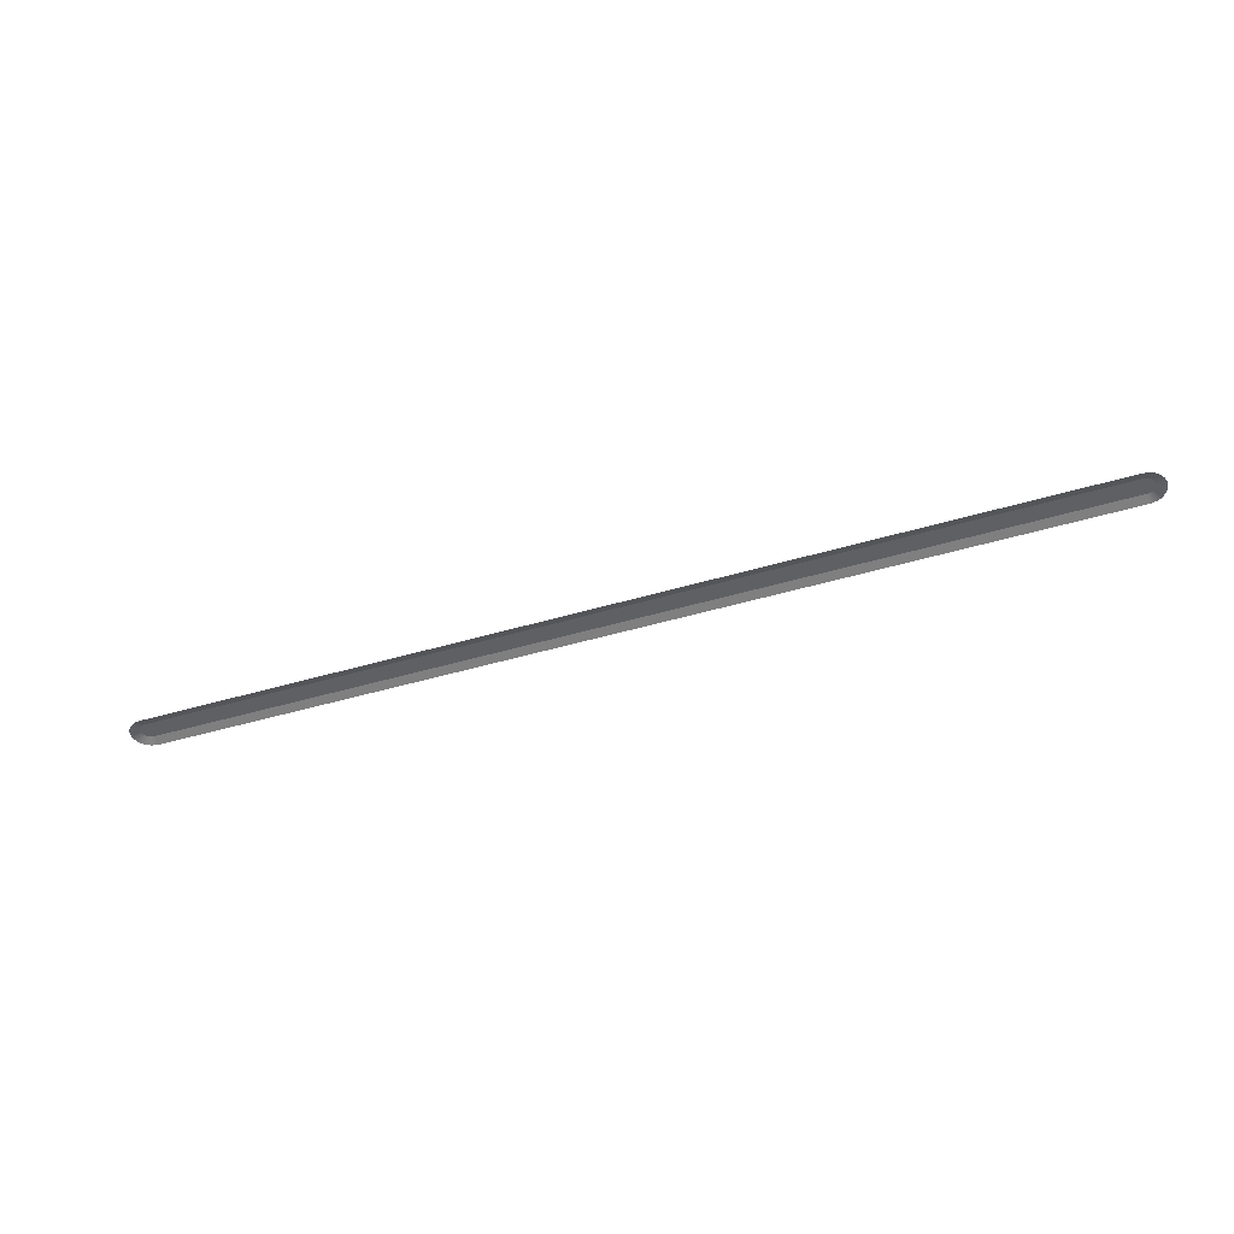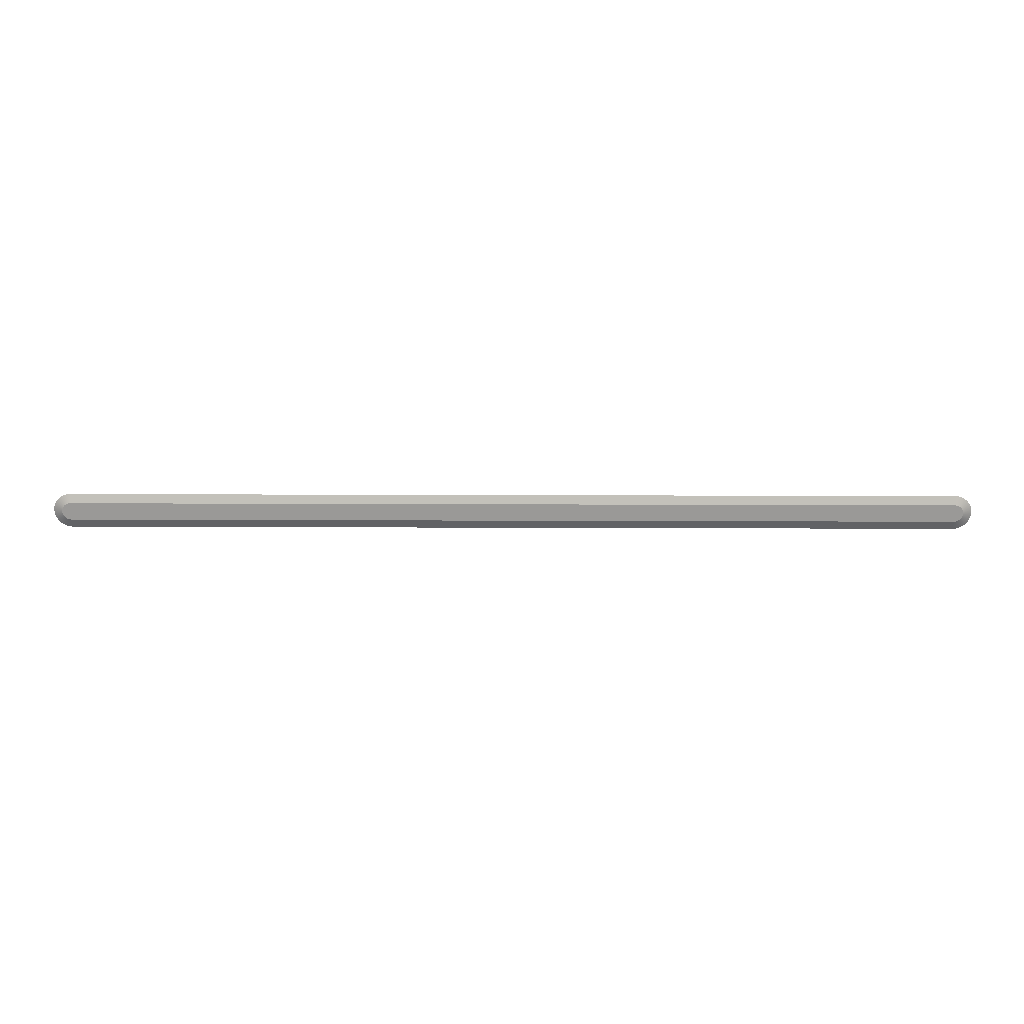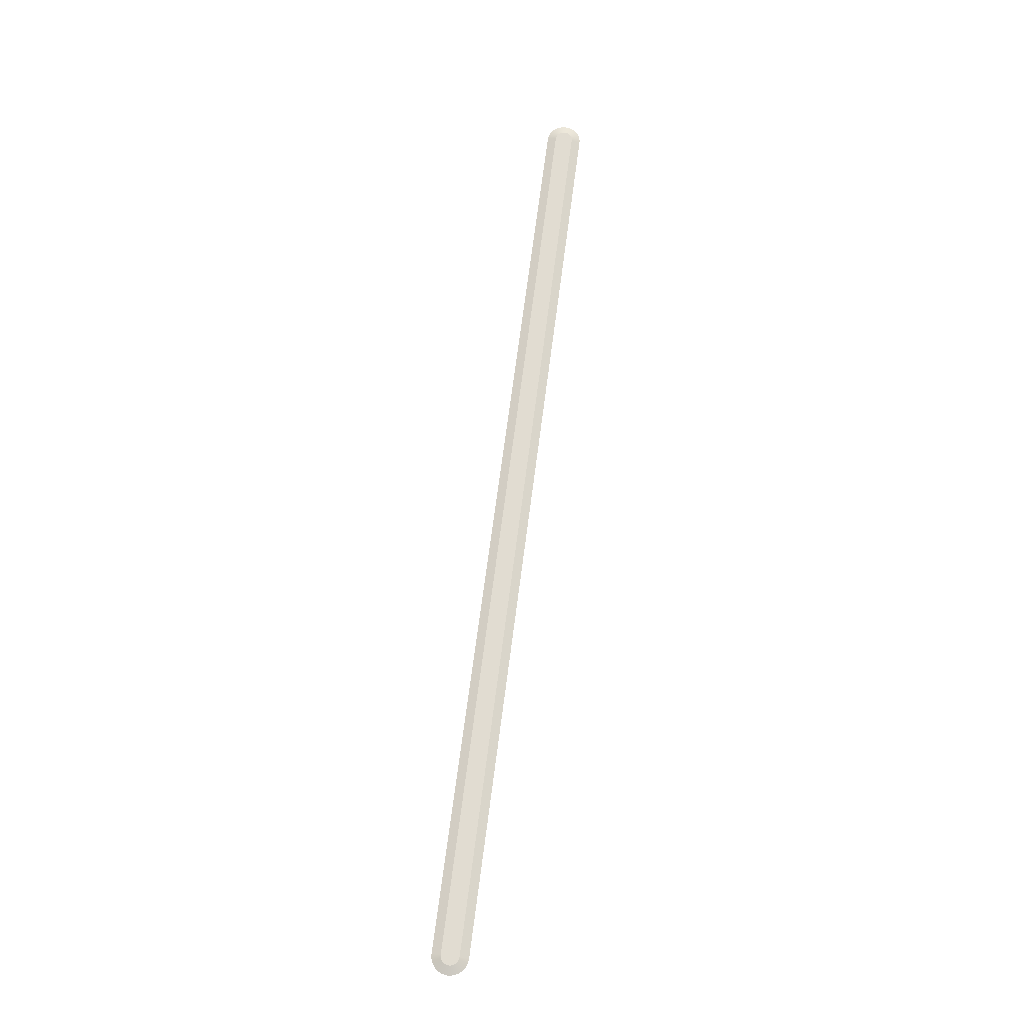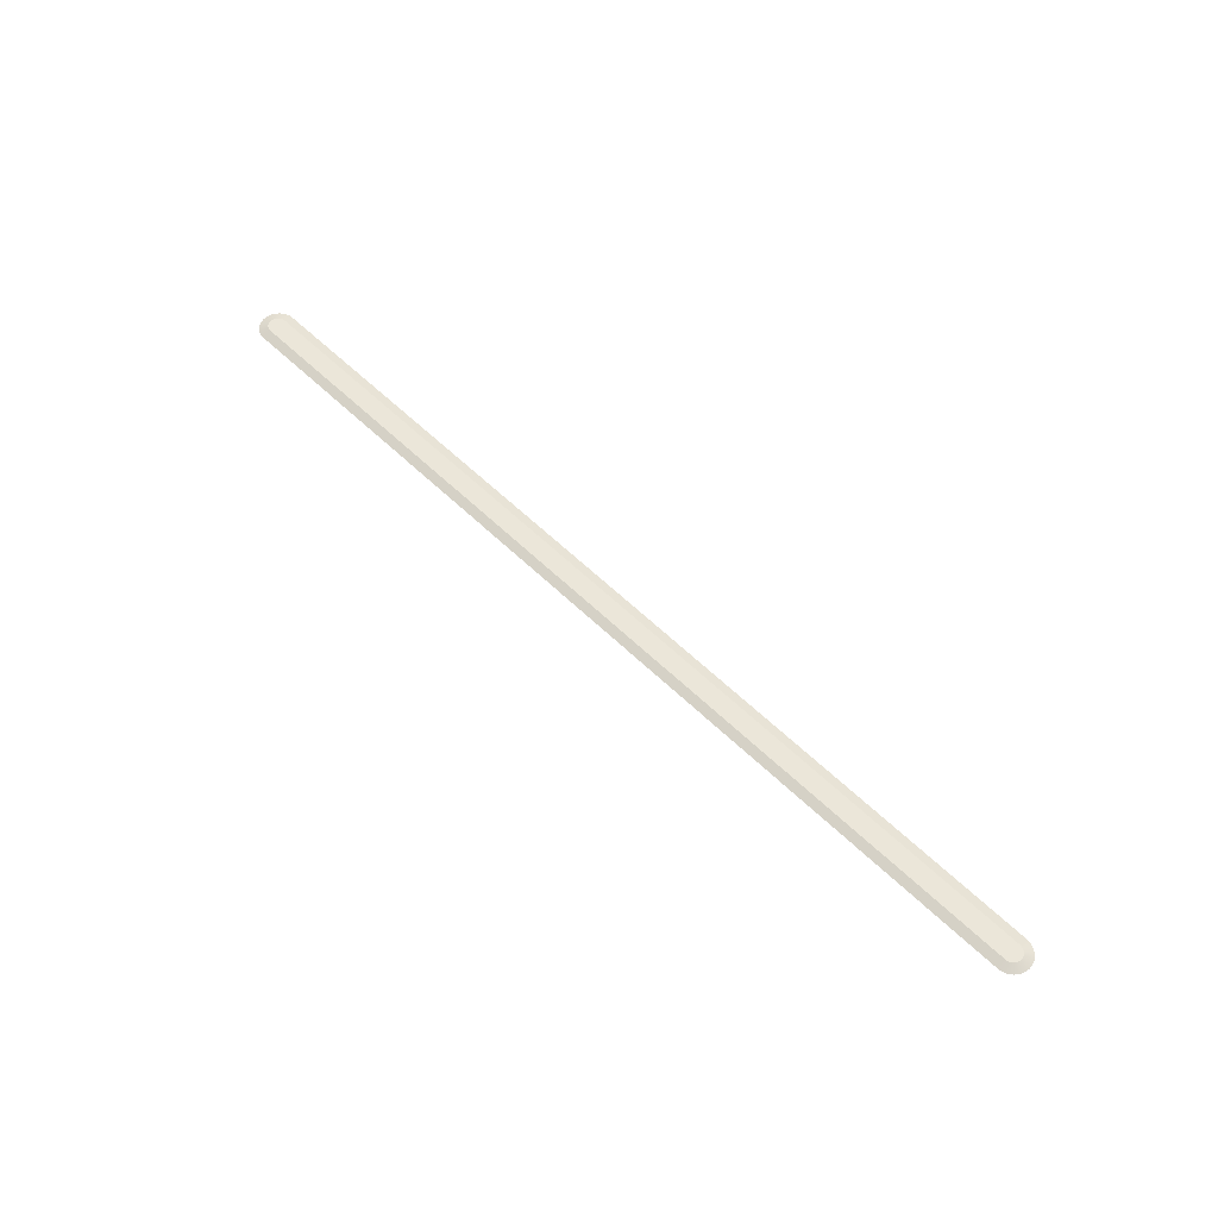
<metadata>
{"format":"obj","ext":"obj","renderer":"f3d","projection":"perspective","resolution":1024,"background":"white","views":[{"elev":-43.2,"azim":-160.3,"up":"+Y"},{"elev":20.9,"azim":-179.6,"up":"+Z"},{"elev":69.0,"azim":97.4,"up":"+Y"},{"elev":56.6,"azim":45.6,"up":"+Y"}]}
</metadata>
<code>
o object1
g object1
v -0.5019 0.0033 -0.2101
v -0.5 0.0033 -0.2099
v -0.5 -0 -0.2
v -0.5039 -0 -0.2004
v -0.5076 -0 -0.2015
v -0.5038 0.0033 -0.2107
v -0.511 -0 -0.2033
v -0.5055 0.0033 -0.2116
v -0.514 -0 -0.2058
v -0.507 0.0033 -0.2128
v -0.5165 -0 -0.2088
v -0.5082 0.0033 -0.2143
v -0.5183 -0 -0.2122
v -0.5091 0.0033 -0.216
v -0.5194 -0 -0.2159
v -0.5097 0.0033 -0.2179
v -0.5198 0 -0.2198
v -0.5099 0.0033 -0.2198
v -0.5194 0 -0.2237
v -0.5097 0.0033 -0.2217
v -0.5183 0 -0.2274
v -0.5091 0.0033 -0.2236
v -0.5165 0 -0.2308
v -0.5082 0.0033 -0.2253
v -0.514 0 -0.2338
v -0.507 0.0033 -0.2268
v -0.511 0 -0.2363
v -0.5055 0.0033 -0.228
v -0.5076 0 -0.2381
v -0.5038 0.0033 -0.2289
v -0.5039 0 -0.2392
v -0.5019 0.0033 -0.2295
v -0.5 -0 -0.2396
v -0.5 0.0033 -0.2297
v -0.4583 -0 -0.2
v -0.4583 0.0033 -0.2099
v -0.4583 0.0033 -0.2297
v -0.375 0.0033 -0.2297
v -0.375 0.0033 -0.2099
v -0.2917 0.0033 -0.2297
v -0.2917 0.0033 -0.2099
v -0.2083 0.0033 -0.2297
v -0.2083 0.0033 -0.2099
v -0.125 0.0033 -0.2297
v -0.125 0.0033 -0.2099
v -0.04167 0.0033 -0.2297
v -0.04167 0.0033 -0.2099
v 0.04167 0.0033 -0.2297
v 0.04167 0.0033 -0.2099
v 0.125 0.0033 -0.2297
v 0.125 0.0033 -0.2099
v 0.2083 0.0033 -0.2297
v 0.2083 0.0033 -0.2099
v 0.2917 0.0033 -0.2297
v 0.2917 0.0033 -0.2099
v 0.375 0.0033 -0.2297
v 0.375 0.0033 -0.2099
v 0.4583 0.0033 -0.2297
v 0.4583 0.0033 -0.2099
v 0.5 0.0033 -0.2297
v 0.5 0.0033 -0.2099
v 0.5019 0.0033 -0.2101
v 0.5038 0.0033 -0.2107
v 0.5055 0.0033 -0.2116
v 0.507 0.0033 -0.2128
v 0.5082 0.0033 -0.2143
v 0.5091 0.0033 -0.216
v 0.5097 0.0033 -0.2179
v 0.5099 0.0033 -0.2198
v 0.5097 0.0033 -0.2217
v 0.5091 0.0033 -0.2236
v 0.5082 0.0033 -0.2253
v 0.507 0.0033 -0.2268
v 0.5055 0.0033 -0.228
v 0.5038 0.0033 -0.2289
v 0.5019 0.0033 -0.2295
v 0.5059 0.0033 -0.2198
v 0.5 -0 -0.2
v 0.5039 -0 -0.2004
v 0.5076 -0 -0.2015
v 0.511 -0 -0.2033
v 0.514 -0 -0.2058
v 0.5165 -0 -0.2088
v 0.5183 -0 -0.2122
v 0.5194 -0 -0.2159
v 0.5198 0 -0.2198
v 0.5194 0 -0.2237
v 0.5183 0 -0.2274
v 0.5165 0 -0.2308
v 0.514 0 -0.2338
v 0.511 0 -0.2363
v 0.5076 0 -0.2381
v 0.5039 0 -0.2392
v 0.5 -0 -0.2396
v 0.4583 -0 -0.2
v 0.4583 -0 -0.2396
v 0.375 -0 -0.2
v 0.375 -0 -0.2396
v 0.2917 -0 -0.2
v 0.2917 -0 -0.2396
v 0.2083 -0 -0.2
v 0.2083 -0 -0.2396
v 0.125 -0 -0.2
v 0.125 -0 -0.2396
v 0.04167 -0 -0.2
v 0.04167 -0 -0.2396
v -0.04167 -0 -0.2
v -0.04167 -0 -0.2396
v -0.125 -0 -0.2
v -0.125 -0 -0.2396
v -0.2083 -0 -0.2
v -0.2083 -0 -0.2396
v -0.2917 -0 -0.2
v -0.2917 -0 -0.2396
v -0.375 -0 -0.2
v -0.375 -0 -0.2396
v -0.4583 -0 -0.2396
v -0.5059 0.0033 -0.2198
f 4 3 2
f 3 36 2
f 79 63 62
f 39 115 113
f 62 61 78
f 43 111 109
f 61 59 78
f 47 107 105
f 4 2 1
f 51 103 101
f 57 55 97
f 55 99 97
f 53 51 101
f 59 95 78
f 62 78 79
f 79 80 63
f 80 64 63
f 81 65 64
f 82 66 65
f 83 67 66
f 84 68 67
f 86 69 68
f 87 70 69
f 88 71 70
f 89 72 71
f 90 73 72
f 91 74 73
f 92 75 74
f 93 76 75
f 94 60 76
f 96 58 60
f 49 47 105
f 100 54 56
f 45 43 109
f 104 50 52
f 41 39 113
f 108 46 48
f 3 35 36
f 112 42 44
f 6 5 4
f 116 38 40
f 1 6 4
f 34 117 33
f 32 33 31
f 30 31 29
f 28 29 27
f 26 27 25
f 24 25 23
f 22 23 21
f 20 21 19
f 20 19 17
f 18 17 15
f 16 15 13
f 14 13 11
f 12 11 9
f 10 9 7
f 8 7 5
f 6 8 5
f 8 10 7
f 10 12 9
f 12 14 11
f 14 16 13
f 16 18 15
f 18 20 17
f 20 22 21
f 22 24 23
f 24 26 25
f 26 28 27
f 28 30 29
f 30 32 31
f 32 34 33
f 34 37 117
f 114 116 40
f 110 112 44
f 106 108 48
f 102 104 52
f 98 100 56
f 94 96 60
f 93 94 76
f 92 93 75
f 91 92 74
f 90 91 73
f 89 90 72
f 88 89 71
f 87 88 70
f 86 87 69
f 85 86 68
f 84 85 68
f 83 84 67
f 82 83 66
f 81 82 65
f 80 81 64
f 36 35 115
f 41 113 111
f 45 109 107
f 49 105 103
f 53 101 99
f 57 97 95
f 98 56 58
f 102 52 54
f 106 48 50
f 110 44 46
f 114 40 42
f 117 37 38
f 116 117 38
f 51 49 103
f 100 102 54
f 47 45 107
f 108 110 46
f 43 41 111
f 96 98 58
f 39 36 115
f 112 114 42
f 104 106 50
f 55 53 99
f 59 57 95
f 2 36 37
f 30 28 118
f 38 39 41
f 32 30 118
f 42 43 45
f 34 32 118
f 46 47 49
f 76 60 77
f 50 51 53
f 6 1 118
f 54 55 57
f 2 34 118
f 58 59 61
f 61 62 77
f 2 37 34
f 75 76 77
f 74 75 77
f 73 74 77
f 72 73 77
f 71 72 77
f 70 71 77
f 69 70 77
f 68 69 77
f 67 68 77
f 66 67 77
f 65 66 77
f 64 65 77
f 63 64 77
f 62 63 77
f 60 61 77
f 60 58 61
f 56 54 57
f 52 50 53
f 48 46 49
f 44 42 45
f 40 38 41
f 1 2 118
f 8 6 118
f 10 8 118
f 12 10 118
f 14 12 118
f 16 14 118
f 18 16 118
f 20 18 118
f 22 20 118
f 24 22 118
f 26 24 118
f 28 26 118
f 38 37 39
f 40 41 43
f 44 45 47
f 52 53 55
f 56 57 59
f 48 49 51
f 54 52 55
f 46 44 47
f 58 56 59
f 42 40 43
f 50 48 51
f 37 36 39

</code>
